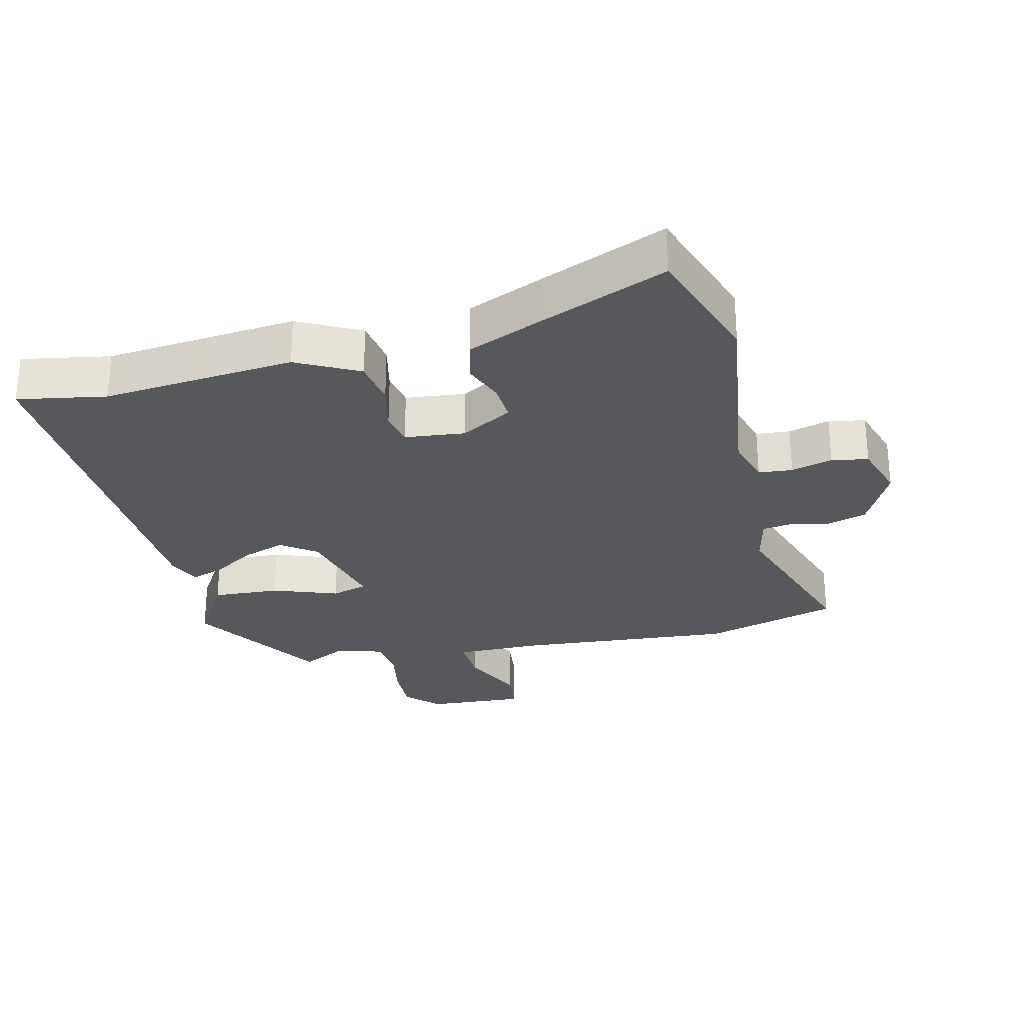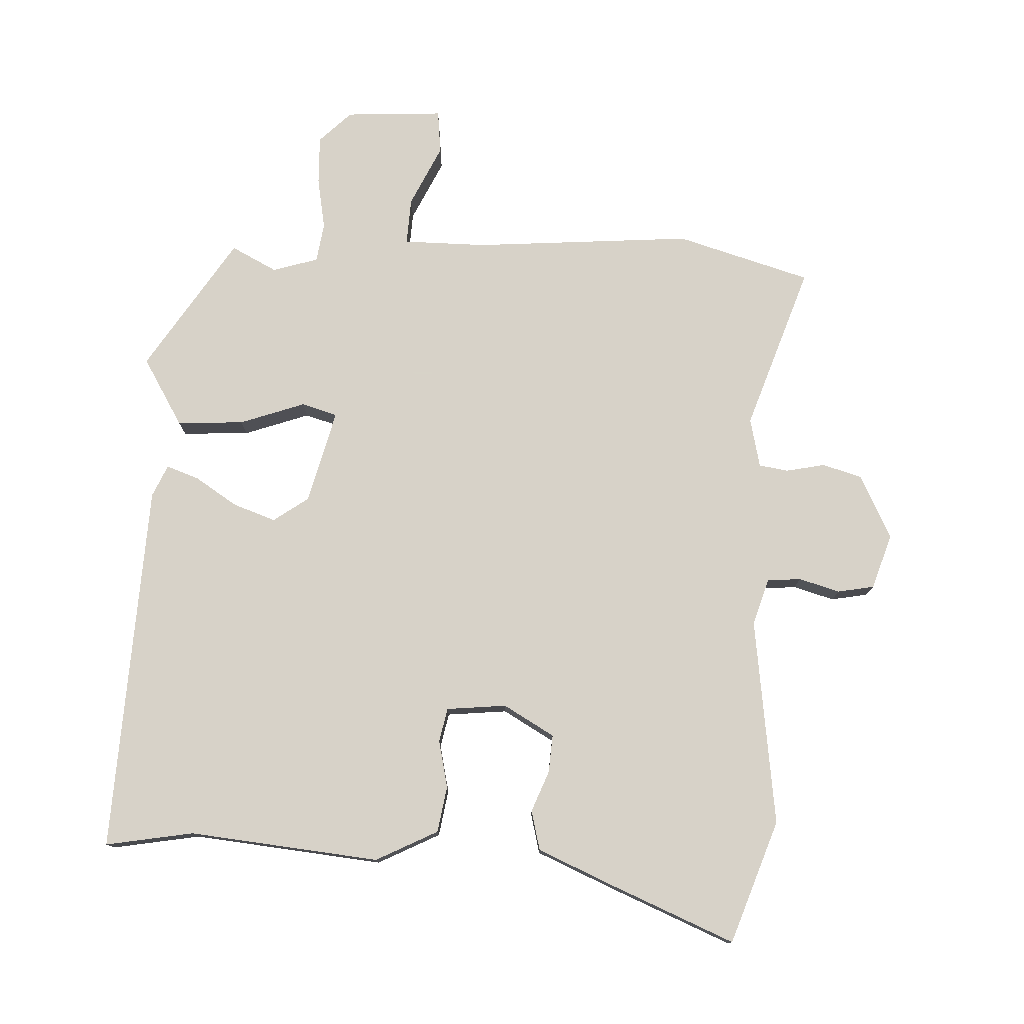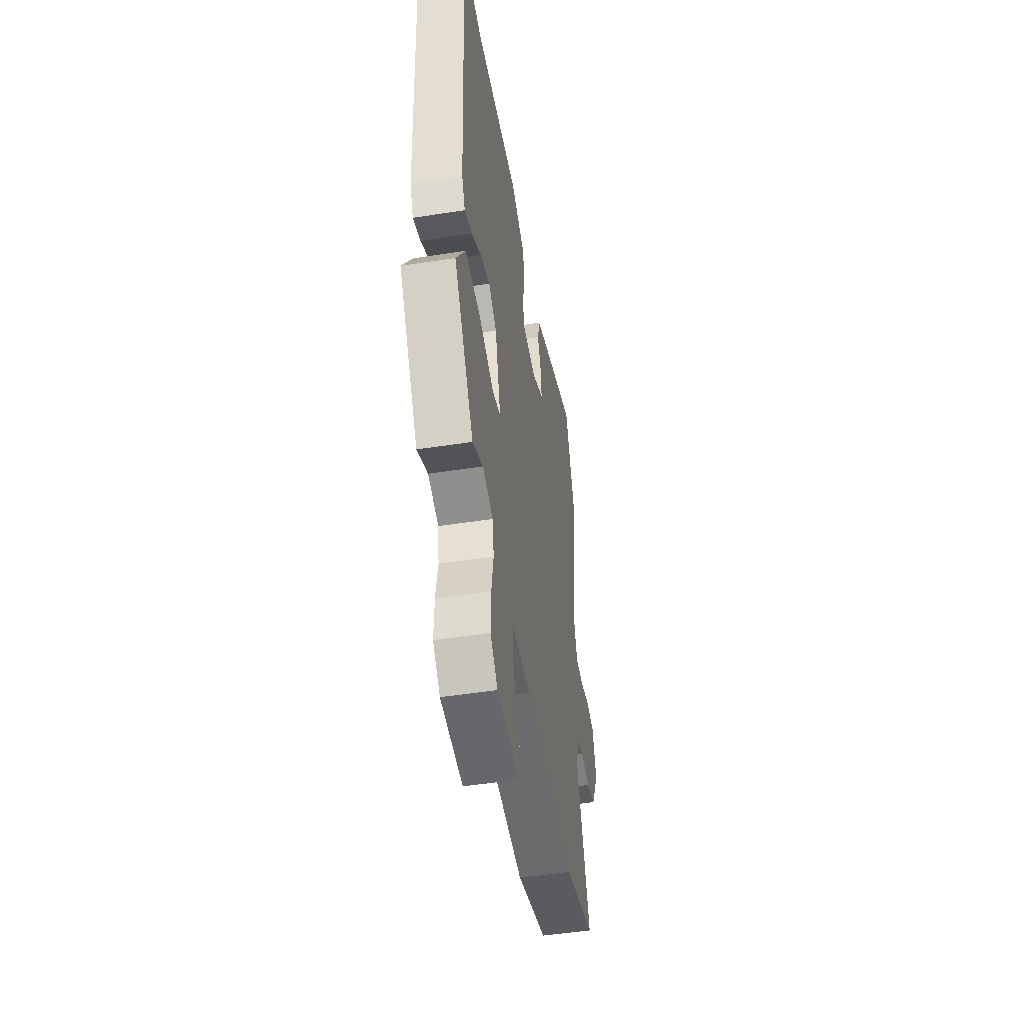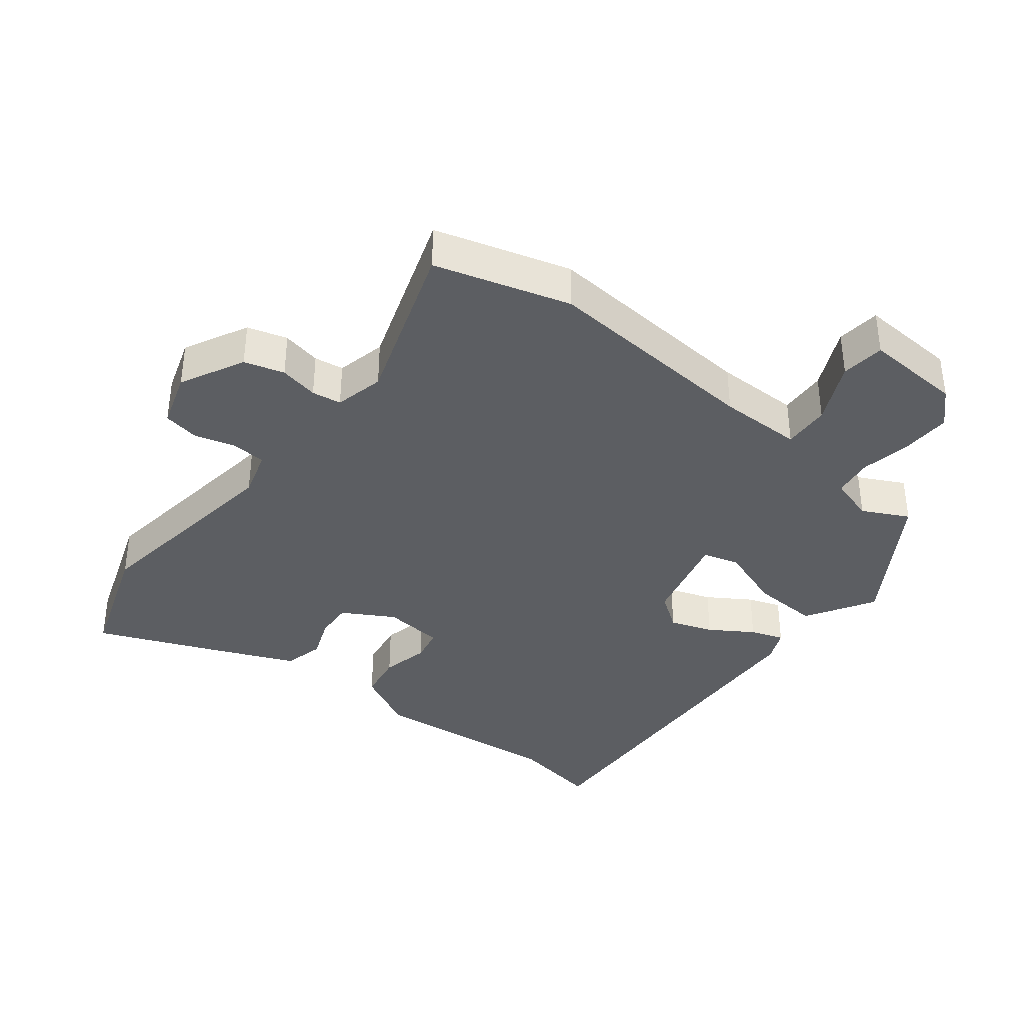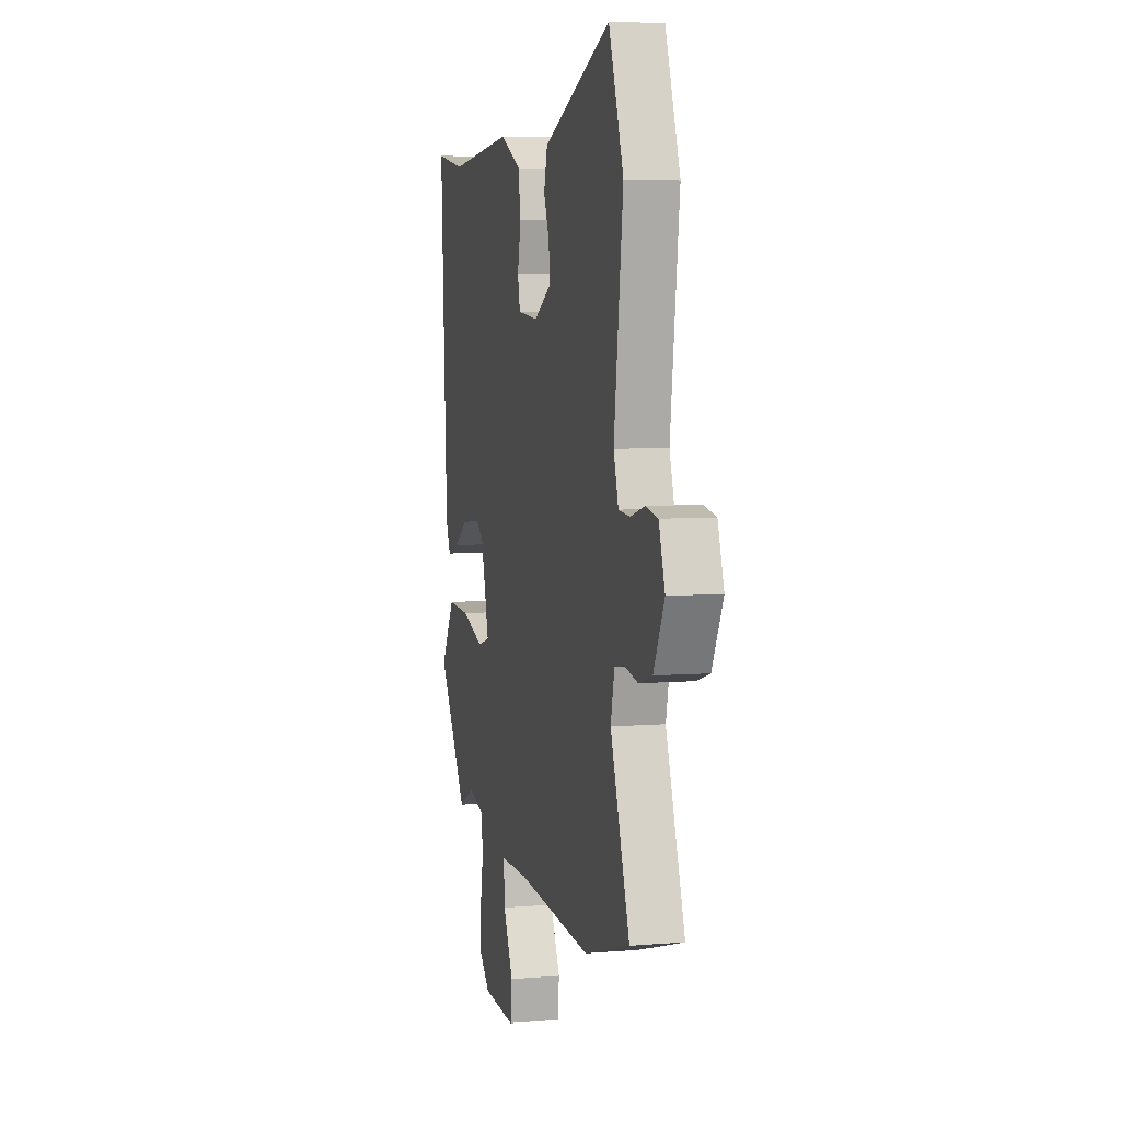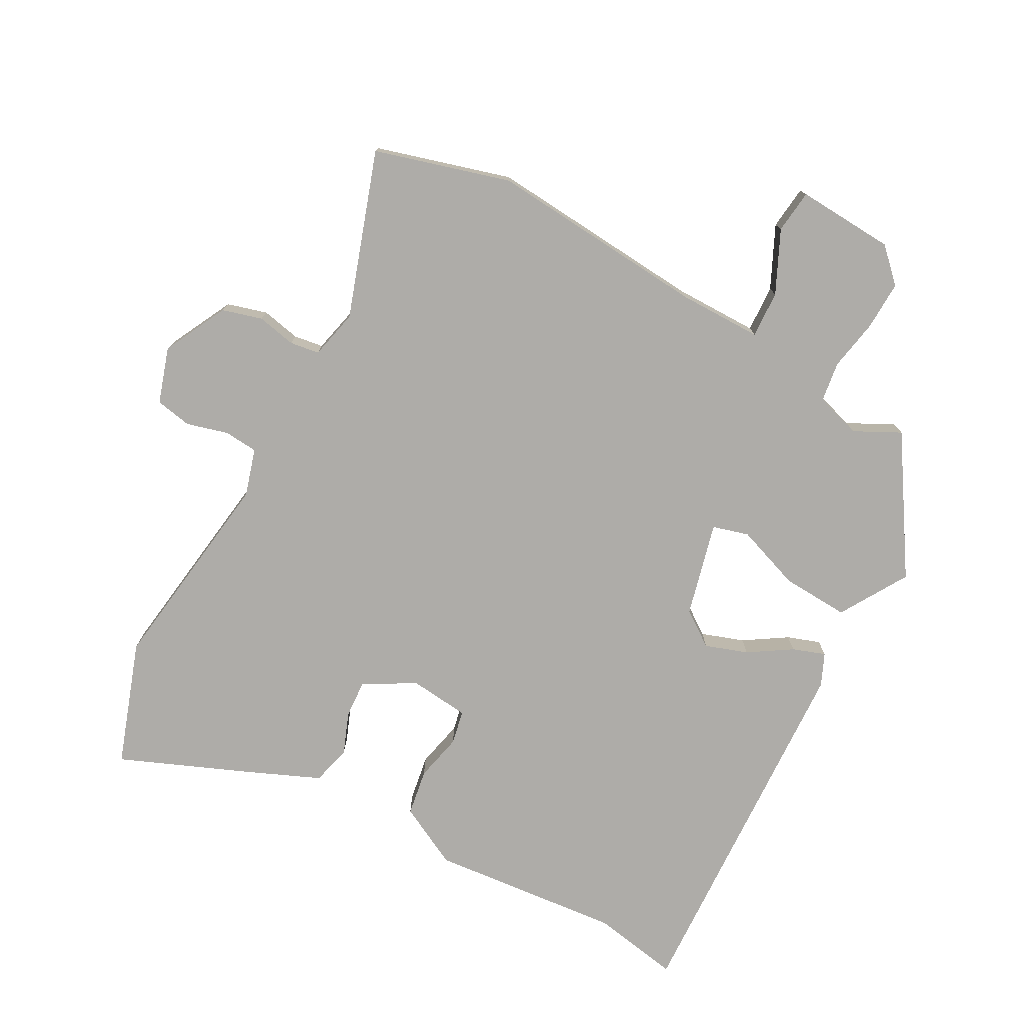
<metadata>
{"format":"obj","ext":"obj","renderer":"f3d","projection":"perspective","resolution":1024,"background":"white","views":[{"elev":-28.1,"azim":13.0,"up":"+Y"},{"elev":77.3,"azim":2.3,"up":"+Y"},{"elev":-49.1,"azim":-80.2,"up":"+Z"},{"elev":-37.5,"azim":141.5,"up":"+Y"},{"elev":6.0,"azim":75.8,"up":"+Z"},{"elev":-76.8,"azim":151.1,"up":"+Y"}]}
</metadata>
<code>
v -0.401 0.07 -0.496
v -0.533 0.07 -0.292
v -0.471 0.07 -0.188
v -0.368 0.07 -0.193
v -0.268 0.07 -0.228
v -0.213 0.07 -0.212
v -0.25 0.07 -0.068
v -0.304 0.07 -0.03
v -0.369 0.07 -0.053
v -0.434 0.07 -0.095
v -0.484 0.07 -0.113
v -0.506 0.07 -0.064
v -0.535 0.07 0.506
v -0.4 0.07 0.483
v -0.107 0.07 0.513
v -0.012 0.07 0.465
v 0 0.07 0.394
v -0.016 0.07 0.321
v -0.005 0.07 0.269
v 0.087 0.07 0.26
v 0.165 0.07 0.305
v 0.161 0.07 0.363
v 0.136 0.07 0.426
v 0.151 0.07 0.487
v 0.268 0.07 0.538
v 0.458 0.07 0.618
v 0.525 0.07 0.429
v 0.484 0.07 0.11
v 0.506 0.07 0.038
v 0.558 0.07 0.034
v 0.621 0.07 0.052
v 0.677 0.07 0.042
v 0.705 0.07 -0.043
v 0.656 0.07 -0.141
v 0.595 0.07 -0.159
v 0.535 0.07 -0.147
v 0.49 0.07 -0.154
v 0.473 0.07 -0.23
v 0.56 0.07 -0.482
v 0.354 0.07 -0.543
v 0.017 0.07 -0.518
v -0.111 0.07 -0.519
v -0.107 0.07 -0.591
v -0.062 0.07 -0.685
v -0.069 0.07 -0.752
v -0.219 0.07 -0.744
v -0.268 0.07 -0.696
v -0.266 0.07 -0.621
v -0.252 0.07 -0.542
v -0.261 0.07 -0.481
v -0.331 0.07 -0.46
v -0.401 0 -0.496
v -0.533 0 -0.292
v -0.471 0 -0.188
v -0.368 0 -0.193
v -0.268 0 -0.228
v -0.213 0 -0.212
v -0.25 0 -0.068
v -0.304 0 -0.03
v -0.369 0 -0.053
v -0.434 0 -0.095
v -0.484 0 -0.113
v -0.506 0 -0.064
v -0.535 0 0.506
v -0.4 0 0.483
v -0.107 0 0.513
v -0.012 0 0.465
v 0 0 0.394
v -0.016 0 0.321
v -0.005 0 0.269
v 0.087 0 0.26
v 0.165 0 0.305
v 0.161 0 0.363
v 0.136 0 0.426
v 0.151 0 0.487
v 0.268 0 0.538
v 0.458 0 0.618
v 0.525 0 0.429
v 0.484 0 0.11
v 0.506 0 0.038
v 0.558 0 0.034
v 0.621 0 0.052
v 0.677 0 0.042
v 0.705 0 -0.043
v 0.656 0 -0.141
v 0.595 0 -0.159
v 0.535 0 -0.147
v 0.49 0 -0.154
v 0.473 0 -0.23
v 0.56 0 -0.482
v 0.354 0 -0.543
v 0.017 0 -0.518
v -0.111 0 -0.519
v -0.107 0 -0.591
v -0.062 0 -0.685
v -0.069 0 -0.752
v -0.219 0 -0.744
v -0.268 0 -0.696
v -0.266 0 -0.621
v -0.252 0 -0.542
v -0.261 0 -0.481
v -0.331 0 -0.46
f 47 48 49
f 46 47 49
f 45 46 49
f 44 45 49
f 43 44 49
f 42 43 49 50
f 41 42 50 51
f 40 41 51
f 39 40 51
f 38 39 51
f 34 35 36
f 33 34 36
f 32 33 36
f 31 32 36
f 30 31 36
f 29 30 36 37
f 37 38 51
f 29 37 51
f 28 29 51
f 26 27 28
f 25 26 28
f 24 25 28
f 23 24 28
f 22 23 28
f 16 17 18
f 15 16 18
f 14 15 18
f 14 18 19
f 13 14 19
f 12 13 19
f 11 12 19
f 10 11 19
f 9 10 19
f 8 9 19 20
f 3 4 5
f 2 3 5
f 1 2 5
f 51 1 5
f 51 5 6
f 28 51 6
f 21 22 28
f 20 21 28
f 8 20 28
f 7 8 28
f 6 7 28
f 100 99 98
f 100 98 97
f 100 97 96
f 100 96 95
f 100 95 94
f 101 100 94 93
f 102 101 93 92
f 102 92 91
f 102 91 90
f 102 90 89
f 87 86 85
f 87 85 84
f 87 84 83
f 87 83 82
f 87 82 81
f 88 87 81 80
f 102 89 88
f 102 88 80
f 102 80 79
f 79 78 77
f 79 77 76
f 79 76 75
f 79 75 74
f 79 74 73
f 69 68 67
f 69 67 66
f 69 66 65
f 70 69 65
f 70 65 64
f 70 64 63
f 70 63 62
f 70 62 61
f 70 61 60
f 71 70 60 59
f 56 55 54
f 56 54 53
f 56 53 52
f 56 52 102
f 57 56 102
f 57 102 79
f 79 73 72
f 79 72 71
f 79 71 59
f 79 59 58
f 79 58 57
f 1 52 53 2
f 2 53 54 3
f 3 54 55 4
f 4 55 56 5
f 5 56 57 6
f 6 57 58 7
f 7 58 59 8
f 8 59 60 9
f 9 60 61 10
f 10 61 62 11
f 11 62 63 12
f 12 63 64 13
f 13 64 65 14
f 14 65 66 15
f 15 66 67 16
f 16 67 68 17
f 17 68 69 18
f 18 69 70 19
f 19 70 71 20
f 20 71 72 21
f 21 72 73 22
f 22 73 74 23
f 23 74 75 24
f 24 75 76 25
f 25 76 77 26
f 26 77 78 27
f 27 78 79 28
f 28 79 80 29
f 29 80 81 30
f 30 81 82 31
f 31 82 83 32
f 32 83 84 33
f 33 84 85 34
f 34 85 86 35
f 35 86 87 36
f 36 87 88 37
f 37 88 89 38
f 38 89 90 39
f 39 90 91 40
f 40 91 92 41
f 41 92 93 42
f 42 93 94 43
f 43 94 95 44
f 44 95 96 45
f 45 96 97 46
f 46 97 98 47
f 47 98 99 48
f 48 99 100 49
f 49 100 101 50
f 50 101 102 51
f 51 102 52 1

</code>
